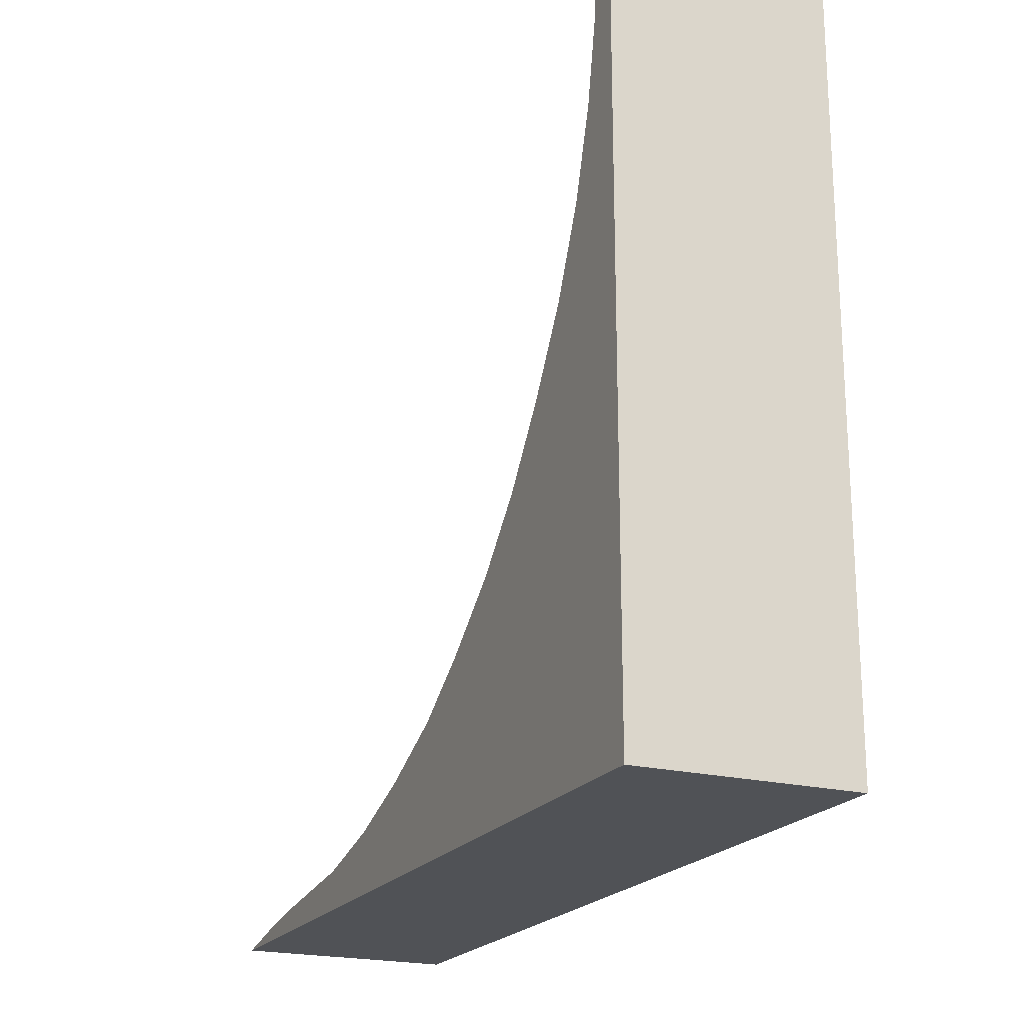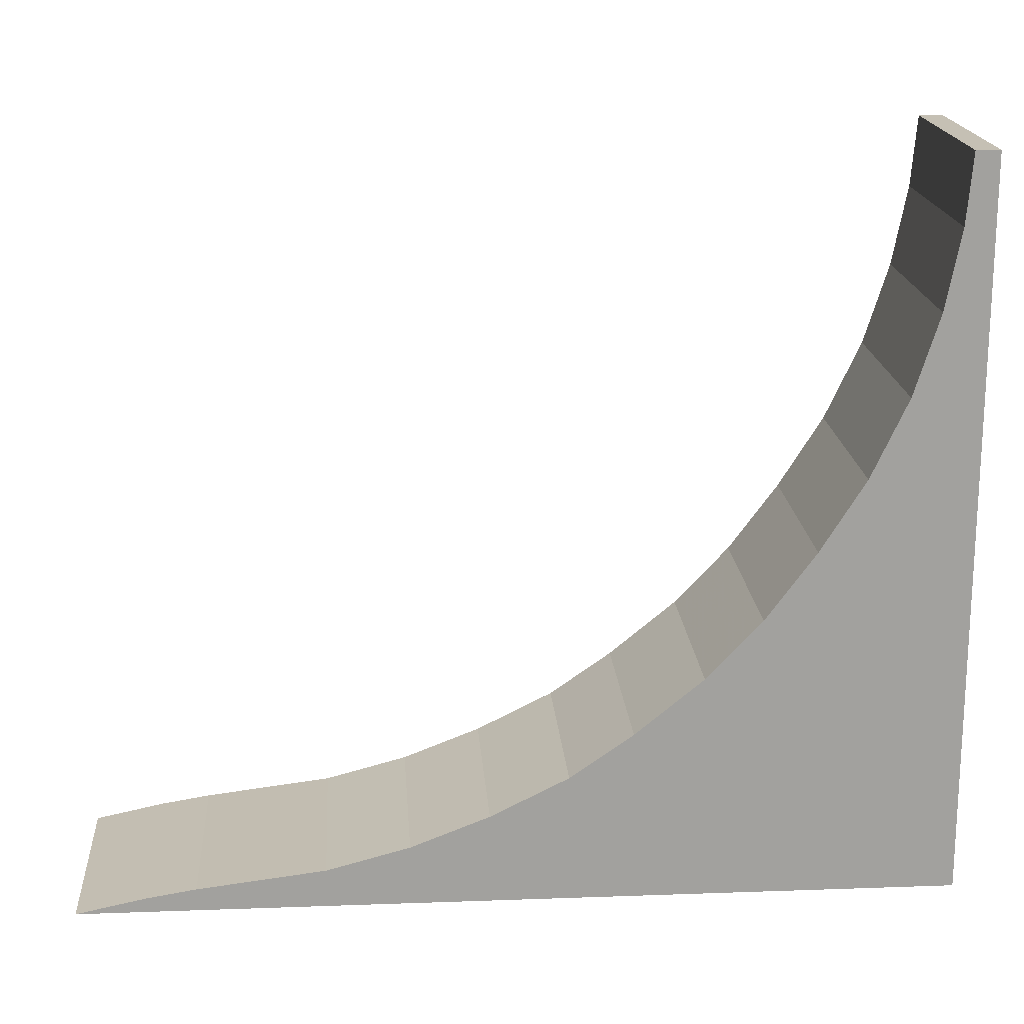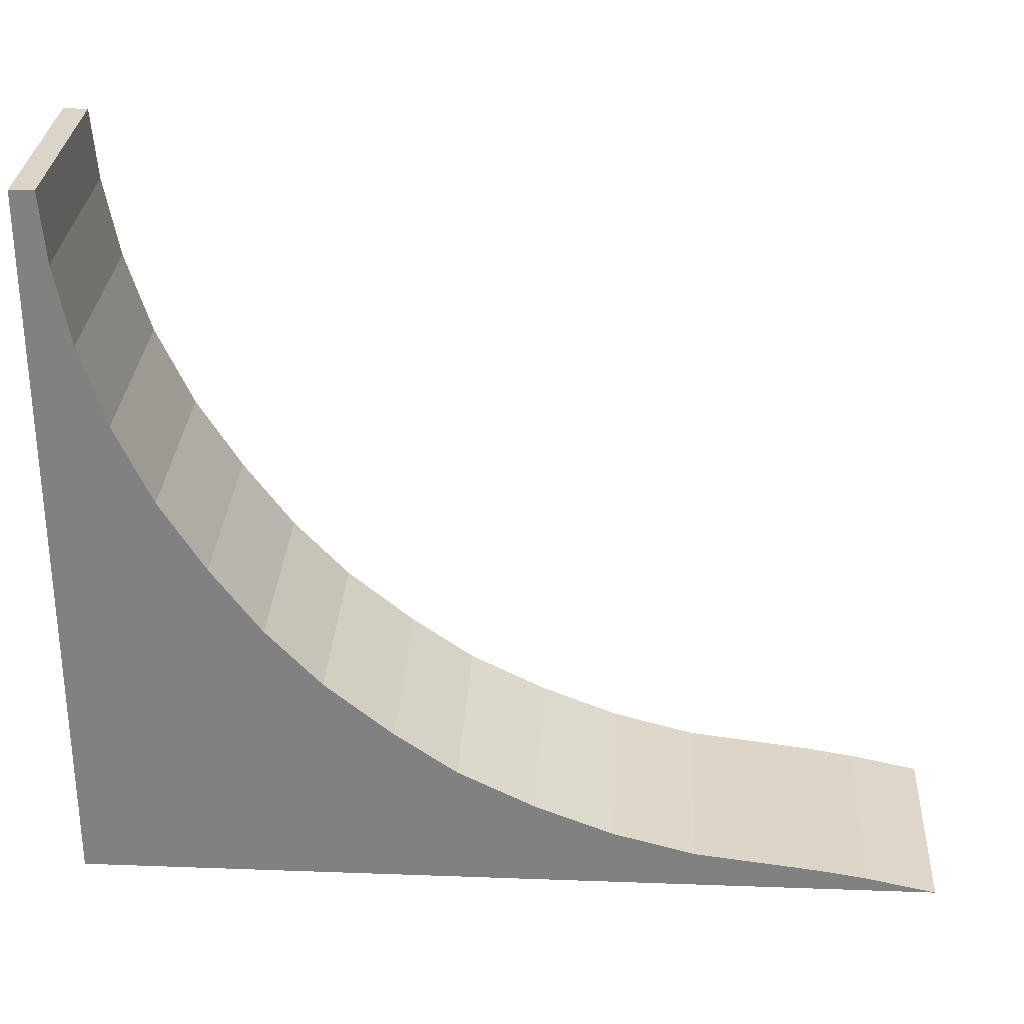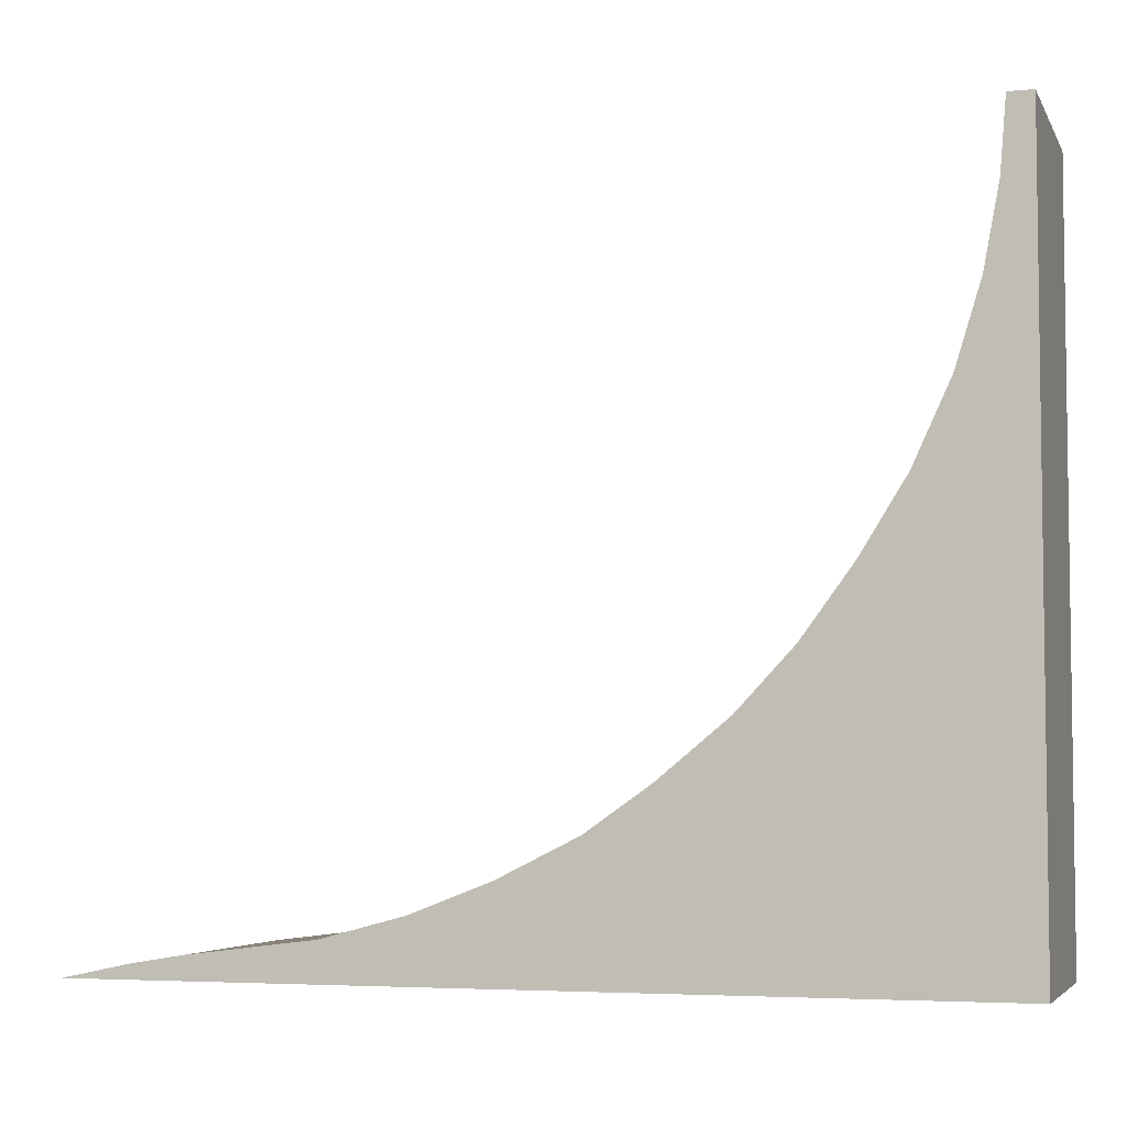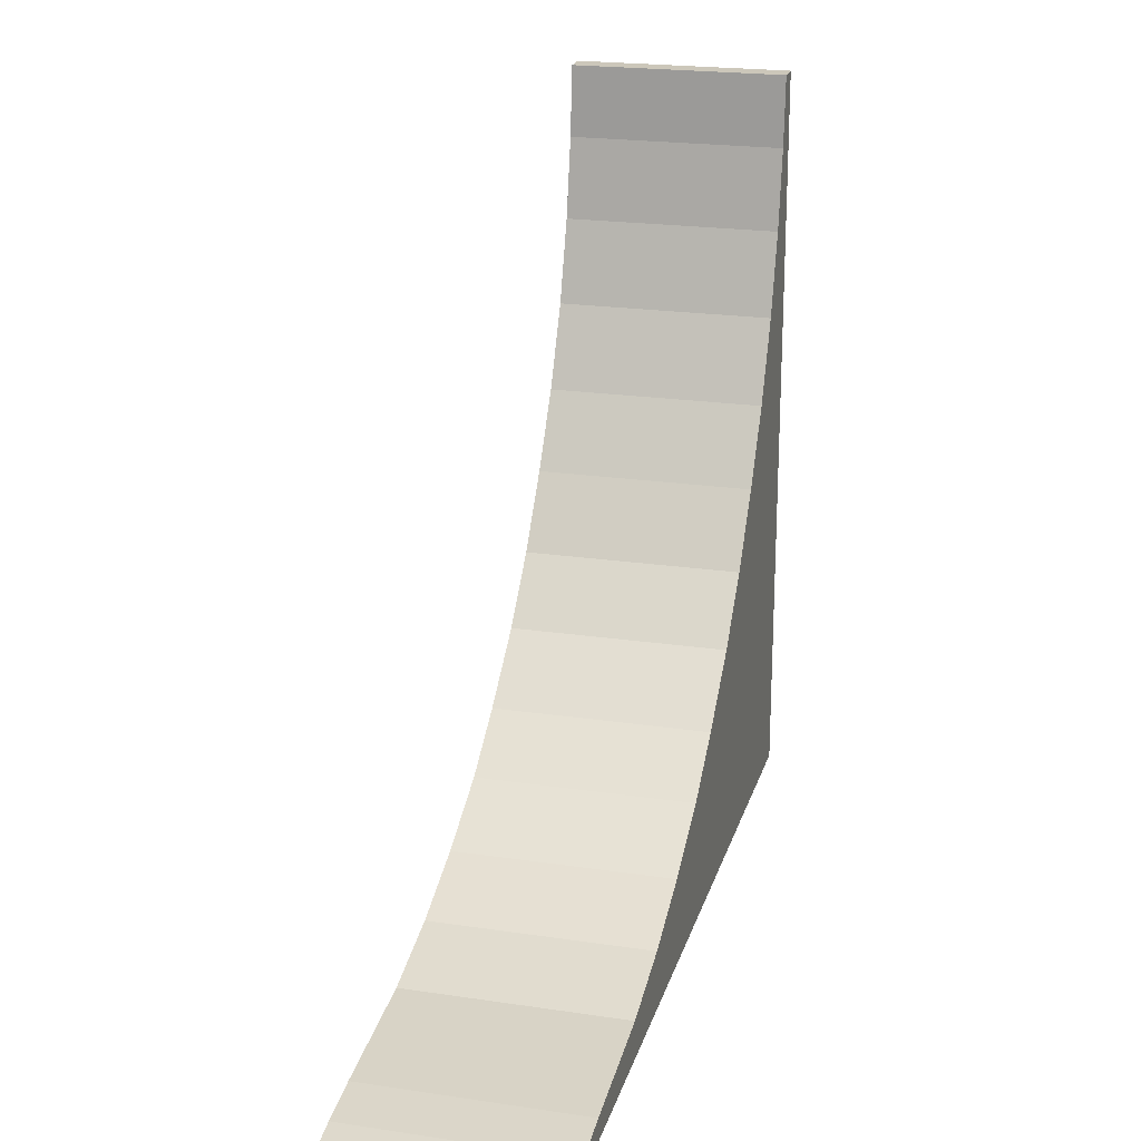
<metadata>
{"format":"obj","ext":"obj","renderer":"f3d","projection":"perspective","resolution":1024,"background":"white","views":[{"elev":-20.8,"azim":65.4,"up":"+Y"},{"elev":18.2,"azim":-4.0,"up":"+Y"},{"elev":29.2,"azim":-176.9,"up":"+Y"},{"elev":-4.8,"azim":17.0,"up":"+Y"},{"elev":21.4,"azim":-75.2,"up":"+Y"}]}
</metadata>
<code>
o collisonbox_Smooth_Cube.001
v -2e-06 6e-06 1.003
v -2e-06 6e-06 -1.002
v -7.497 0.1383 1.003
v -7.497 0.1383 -1.002
v -7.041 0.2131 -1.002
v -7.041 0.2131 1.003
v -5.853 0.3615 -1.002
v -5.853 0.3615 1.003
v -5.081 0.5676 -1.002
v -5.081 0.5676 1.003
v -4.347 0.8539 -1.002
v -4.347 0.8539 1.003
v -3.621 1.217 -1.002
v -3.621 1.217 1.003
v -3.035 1.629 -1.002
v -3.035 1.629 1.003
v -2.399 2.153 -1.002
v -2.399 2.153 1.003
v -1.882 2.704 -1.002
v -1.882 2.704 1.003
v -1.415 3.34 -1.002
v -1.415 3.34 1.003
v -0.9955 4.01 -1.002
v -0.9955 4.01 1.003
v -0.6533 4.751 -1.002
v -0.6533 4.751 1.003
v -0.4187 5.508 -1.002
v -0.4187 5.508 1.003
v -0.278 6.251 -1.002
v -0.278 6.251 1.003
v -0.2244 6.907 -1.002
v -0.2244 6.907 1.003
v -2e-06 6.907 -1.002
v -2e-06 6.907 1.003
v -8.149 6e-06 1.003
v -8.149 6e-06 -1.002
f 2 1 35 36
f 6 5 4 3
f 5 6 8 7
f 7 8 10 9
f 9 10 12 11
f 11 12 14 13
f 13 14 16 15
f 15 16 18 17
f 2 27 29
f 17 18 20 19
f 2 25 27
f 2 23 25
f 19 20 22 21
f 2 21 23
f 2 19 21
f 21 22 24 23
f 2 17 19
f 2 15 17
f 23 24 26 25
f 2 13 15
f 2 11 13
f 25 26 28 27
f 2 9 11
f 2 7 9
f 27 28 30 29
f 2 5 7
f 4 5 2
f 1 2 33 34
f 31 32 34 33
f 30 1 34 32
f 29 30 32 31
f 3 4 36 35
f 4 2 36
f 1 3 35
f 6 3 1
f 6 1 8
f 8 1 10
f 10 1 12
f 12 1 14
f 14 1 16
f 16 1 18
f 18 1 20
f 20 1 22
f 22 1 24
f 24 1 26
f 26 1 28
f 28 1 30
f 2 29 31 33

</code>
